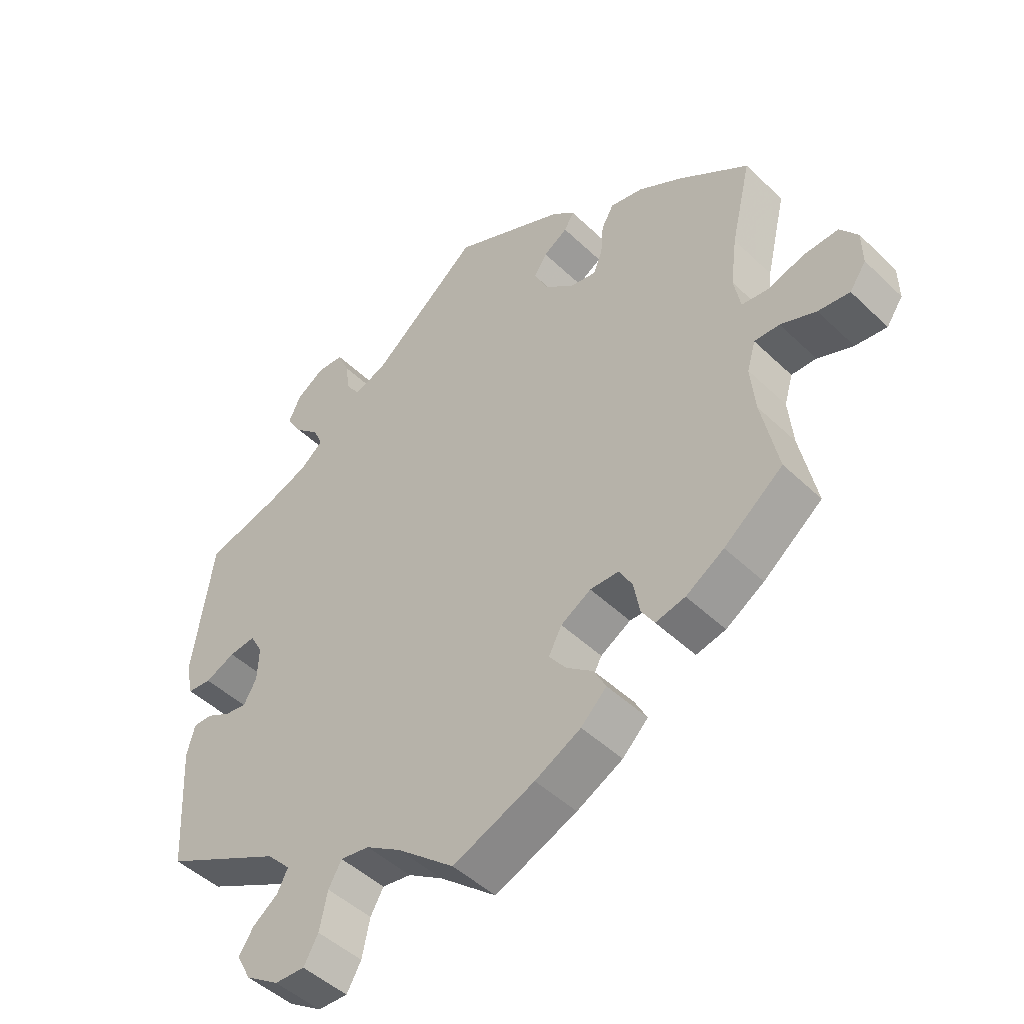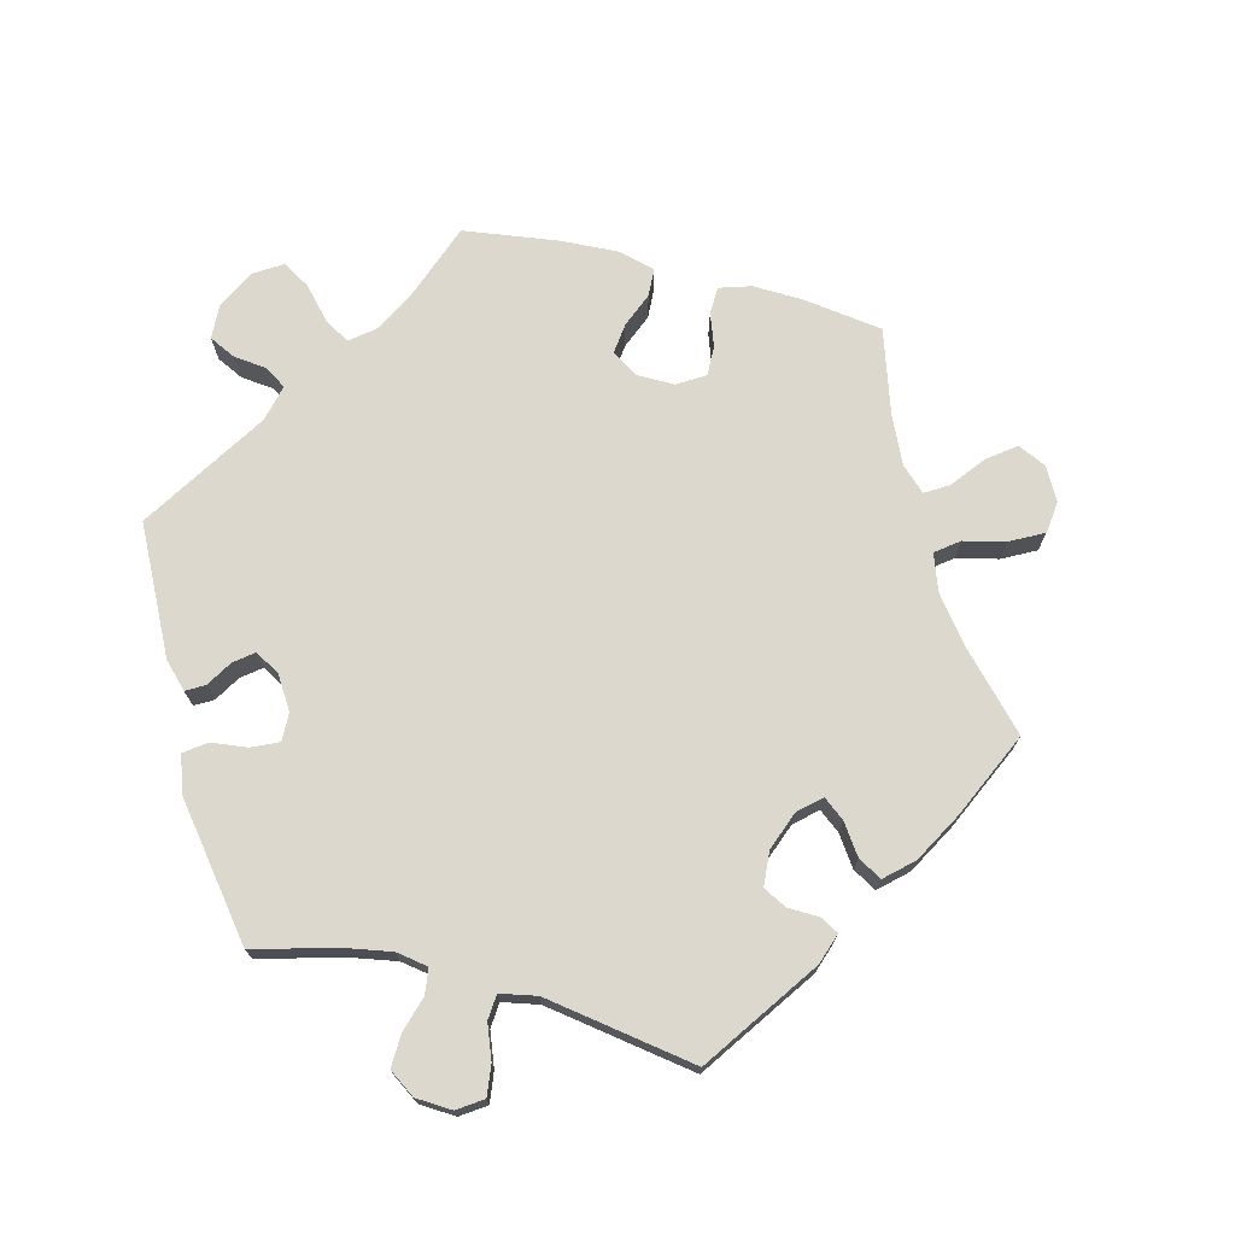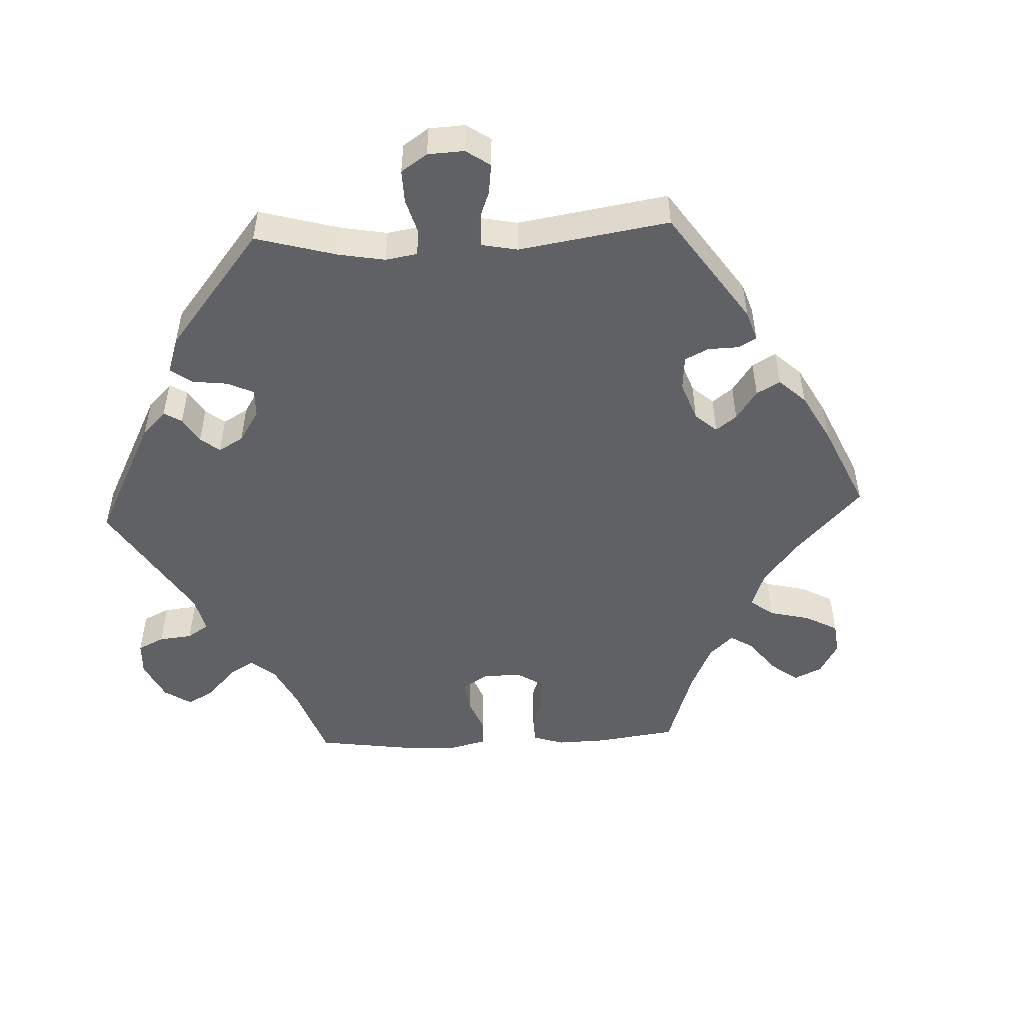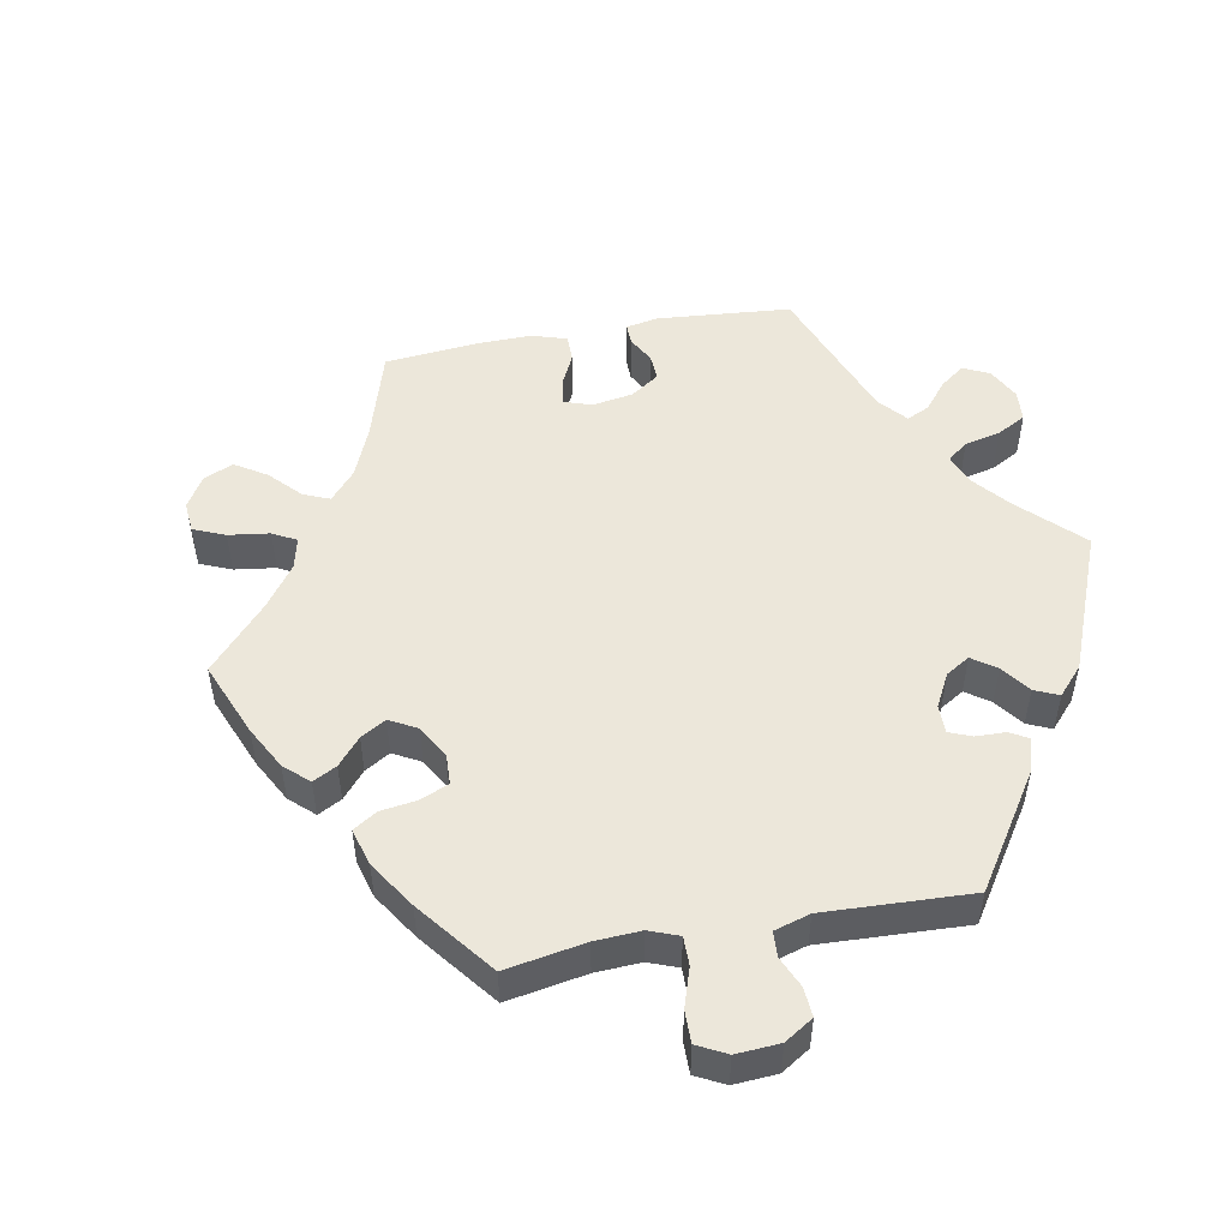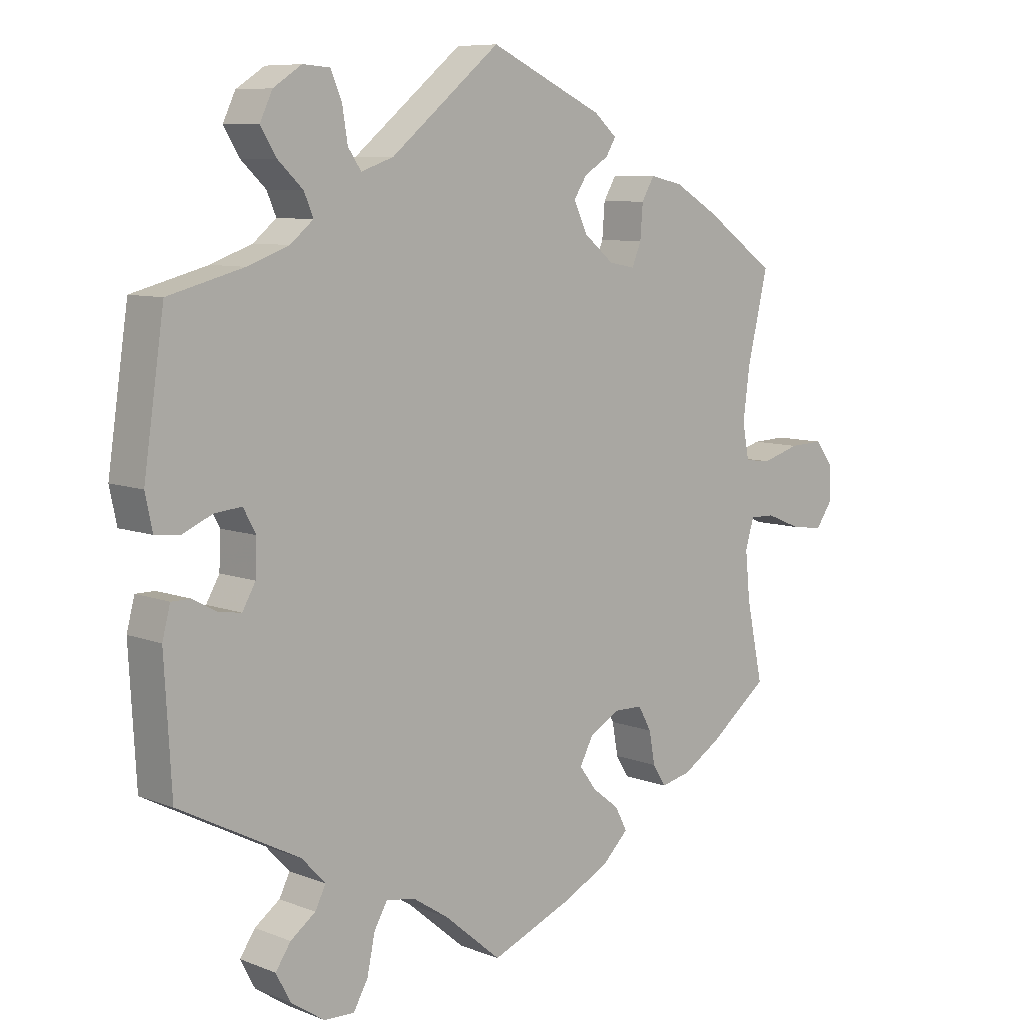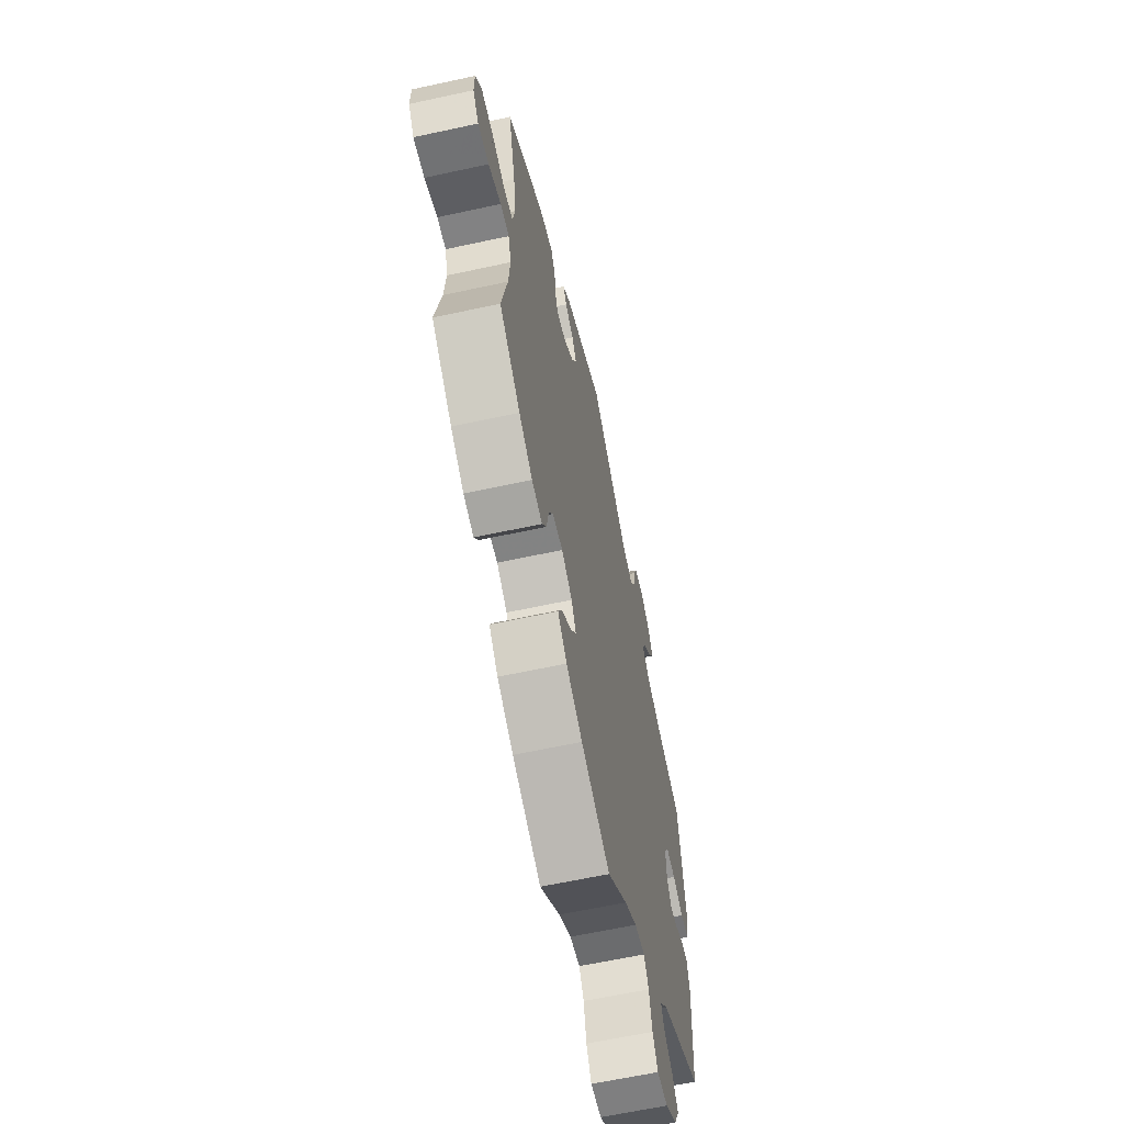
<metadata>
{"format":"obj","ext":"obj","renderer":"f3d","projection":"perspective","resolution":1024,"background":"white","views":[{"elev":-47.5,"azim":43.0,"up":"+Z"},{"elev":72.6,"azim":-15.7,"up":"+Y"},{"elev":-50.2,"azim":-27.5,"up":"+Y"},{"elev":50.6,"azim":-160.7,"up":"+Y"},{"elev":8.1,"azim":-43.0,"up":"+Z"},{"elev":-62.2,"azim":102.5,"up":"+Z"}]}
</metadata>
<code>
v -0.087 0.07 -0.505
v -0.141 0.07 -0.47
v -0.185 0.07 -0.463
v -0.205 0.07 -0.498
v -0.217 0.07 -0.555
v -0.239 0.07 -0.594
v -0.285 0.07 -0.592
v -0.336 0.07 -0.558
v -0.358 0.07 -0.516
v -0.335 0.07 -0.482
v -0.297 0.07 -0.454
v -0.281 0.07 -0.422
v -0.317 0.07 -0.384
v -0.5 0.07 -0.289
v -0.511 0.07 -0.098
v -0.499 0.07 -0.052
v -0.47 0.07 -0.052
v -0.433 0.07 -0.072
v -0.399 0.07 -0.077
v -0.379 0.07 -0.042
v -0.377 0.07 0.011
v -0.396 0.07 0.046
v -0.437 0.07 0.042
v -0.483 0.07 0.022
v -0.52 0.07 0.026
v -0.531 0.07 0.078
v -0.5 0.07 0.289
v -0.386 0.07 0.319
v -0.323 0.07 0.342
v -0.288 0.07 0.371
v -0.302 0.07 0.404
v -0.34 0.07 0.44
v -0.364 0.07 0.479
v -0.345 0.07 0.519
v -0.302 0.07 0.547
v -0.261 0.07 0.544
v -0.244 0.07 0.504
v -0.236 0.07 0.454
v -0.216 0.07 0.425
v -0.167 0.07 0.442
v -0.001 0.07 0.578
v 0.172 0.07 0.497
v 0.206 0.07 0.467
v 0.191 0.07 0.442
v 0.154 0.07 0.419
v 0.134 0.07 0.388
v 0.155 0.07 0.344
v 0.2 0.07 0.307
v 0.24 0.07 0.299
v 0.254 0.07 0.333
v 0.258 0.07 0.384
v 0.277 0.07 0.417
v 0.327 0.07 0.406
v 0.394 0.07 0.366
v 0.501 0.07 0.29
v 0.47 0.07 0.158
v 0.46 0.07 0.081
v 0.47 0.07 0.028
v 0.51 0.07 0.023
v 0.567 0.07 0.04
v 0.619 0.07 0.042
v 0.646 0.07 0.006
v 0.647 0.07 -0.046
v 0.622 0.07 -0.082
v 0.574 0.07 -0.076
v 0.52 0.07 -0.054
v 0.482 0.07 -0.053
v 0.469 0.07 -0.097
v 0.476 0.07 -0.169
v 0.501 0.07 -0.288
v 0.411 0.07 -0.358
v 0.353 0.07 -0.394
v 0.308 0.07 -0.404
v 0.288 0.07 -0.372
v 0.279 0.07 -0.323
v 0.259 0.07 -0.287
v 0.215 0.07 -0.286
v 0.169 0.07 -0.313
v 0.149 0.07 -0.351
v 0.175 0.07 -0.386
v 0.216 0.07 -0.418
v 0.234 0.07 -0.453
v 0.195 0.07 -0.491
v 0.125 0.07 -0.527
v 0 0.07 -0.578
v -0.087 0 -0.505
v -0.141 0 -0.47
v -0.185 0 -0.463
v -0.205 0 -0.498
v -0.217 0 -0.555
v -0.239 0 -0.594
v -0.285 0 -0.592
v -0.336 0 -0.558
v -0.358 0 -0.516
v -0.335 0 -0.482
v -0.297 0 -0.454
v -0.281 0 -0.422
v -0.317 0 -0.384
v -0.5 0 -0.289
v -0.511 0 -0.098
v -0.499 0 -0.052
v -0.47 0 -0.052
v -0.433 0 -0.072
v -0.399 0 -0.077
v -0.379 0 -0.042
v -0.377 0 0.011
v -0.396 0 0.046
v -0.437 0 0.042
v -0.483 0 0.022
v -0.52 0 0.026
v -0.531 0 0.078
v -0.5 0 0.289
v -0.386 0 0.319
v -0.323 0 0.342
v -0.288 0 0.371
v -0.302 0 0.404
v -0.34 0 0.44
v -0.364 0 0.479
v -0.345 0 0.519
v -0.302 0 0.547
v -0.261 0 0.544
v -0.244 0 0.504
v -0.236 0 0.454
v -0.216 0 0.425
v -0.167 0 0.442
v -0.001 0 0.578
v 0.172 0 0.497
v 0.206 0 0.467
v 0.191 0 0.442
v 0.154 0 0.419
v 0.134 0 0.388
v 0.155 0 0.344
v 0.2 0 0.307
v 0.24 0 0.299
v 0.254 0 0.333
v 0.258 0 0.384
v 0.277 0 0.417
v 0.327 0 0.406
v 0.394 0 0.366
v 0.501 0 0.29
v 0.47 0 0.158
v 0.46 0 0.081
v 0.47 0 0.028
v 0.51 0 0.023
v 0.567 0 0.04
v 0.619 0 0.042
v 0.646 0 0.006
v 0.647 0 -0.046
v 0.622 0 -0.082
v 0.574 0 -0.076
v 0.52 0 -0.054
v 0.482 0 -0.053
v 0.469 0 -0.097
v 0.476 0 -0.169
v 0.501 0 -0.288
v 0.411 0 -0.358
v 0.353 0 -0.394
v 0.308 0 -0.404
v 0.288 0 -0.372
v 0.279 0 -0.323
v 0.259 0 -0.287
v 0.215 0 -0.286
v 0.169 0 -0.313
v 0.149 0 -0.351
v 0.175 0 -0.386
v 0.216 0 -0.418
v 0.234 0 -0.453
v 0.195 0 -0.491
v 0.125 0 -0.527
v 0 0 -0.578
f 84 85 1
f 83 84 1 2
f 80 81 82 83
f 79 80 83 2
f 78 79 2 3
f 77 78 3
f 72 73 74 75
f 72 75 76
f 69 70 71 72
f 68 69 72 76
f 67 68 76 77
f 63 64 65 66
f 63 66 67
f 62 63 67
f 59 60 61 62
f 58 59 62 67
f 57 58 67 77
f 53 54 55 56
f 50 51 52 53
f 49 50 53 56
f 48 49 56 57
f 42 43 44 45
f 40 41 42 45
f 39 40 45 46
f 35 36 37 38
f 35 38 39
f 34 35 39
f 31 32 33 34
f 30 31 34 39
f 29 30 39 46
f 25 26 27 28
f 23 24 25 28
f 22 23 28 29
f 21 22 29 46
f 15 16 17 18
f 13 14 15 18
f 12 13 18 19
f 8 9 10 11
f 8 11 12
f 7 8 12
f 4 5 6 7
f 3 4 7 12
f 47 48 57 77
f 20 21 46 47
f 19 20 47 77
f 3 12 19 77
f 86 170 169
f 87 86 169 168
f 168 167 166 165
f 87 168 165 164
f 88 87 164 163
f 88 163 162
f 160 159 158 157
f 161 160 157
f 157 156 155 154
f 161 157 154 153
f 162 161 153 152
f 151 150 149 148
f 152 151 148
f 152 148 147
f 147 146 145 144
f 152 147 144 143
f 162 152 143 142
f 141 140 139 138
f 138 137 136 135
f 141 138 135 134
f 142 141 134 133
f 130 129 128 127
f 130 127 126 125
f 131 130 125 124
f 123 122 121 120
f 124 123 120
f 124 120 119
f 119 118 117 116
f 124 119 116 115
f 131 124 115 114
f 113 112 111 110
f 113 110 109 108
f 114 113 108 107
f 131 114 107 106
f 103 102 101 100
f 103 100 99 98
f 104 103 98 97
f 96 95 94 93
f 97 96 93
f 97 93 92
f 92 91 90 89
f 97 92 89 88
f 162 142 133 132
f 132 131 106 105
f 162 132 105 104
f 162 104 97 88
f 1 86 87 2
f 2 87 88 3
f 3 88 89 4
f 4 89 90 5
f 5 90 91 6
f 6 91 92 7
f 7 92 93 8
f 8 93 94 9
f 9 94 95 10
f 10 95 96 11
f 11 96 97 12
f 12 97 98 13
f 13 98 99 14
f 14 99 100 15
f 15 100 101 16
f 16 101 102 17
f 17 102 103 18
f 18 103 104 19
f 19 104 105 20
f 20 105 106 21
f 21 106 107 22
f 22 107 108 23
f 23 108 109 24
f 24 109 110 25
f 25 110 111 26
f 26 111 112 27
f 27 112 113 28
f 28 113 114 29
f 29 114 115 30
f 30 115 116 31
f 31 116 117 32
f 32 117 118 33
f 33 118 119 34
f 34 119 120 35
f 35 120 121 36
f 36 121 122 37
f 37 122 123 38
f 38 123 124 39
f 39 124 125 40
f 40 125 126 41
f 41 126 127 42
f 42 127 128 43
f 43 128 129 44
f 44 129 130 45
f 45 130 131 46
f 46 131 132 47
f 47 132 133 48
f 48 133 134 49
f 49 134 135 50
f 50 135 136 51
f 51 136 137 52
f 52 137 138 53
f 53 138 139 54
f 54 139 140 55
f 55 140 141 56
f 56 141 142 57
f 57 142 143 58
f 58 143 144 59
f 59 144 145 60
f 60 145 146 61
f 61 146 147 62
f 62 147 148 63
f 63 148 149 64
f 64 149 150 65
f 65 150 151 66
f 66 151 152 67
f 67 152 153 68
f 68 153 154 69
f 69 154 155 70
f 70 155 156 71
f 71 156 157 72
f 72 157 158 73
f 73 158 159 74
f 74 159 160 75
f 75 160 161 76
f 76 161 162 77
f 77 162 163 78
f 78 163 164 79
f 79 164 165 80
f 80 165 166 81
f 81 166 167 82
f 82 167 168 83
f 83 168 169 84
f 84 169 170 85
f 85 170 86 1

</code>
